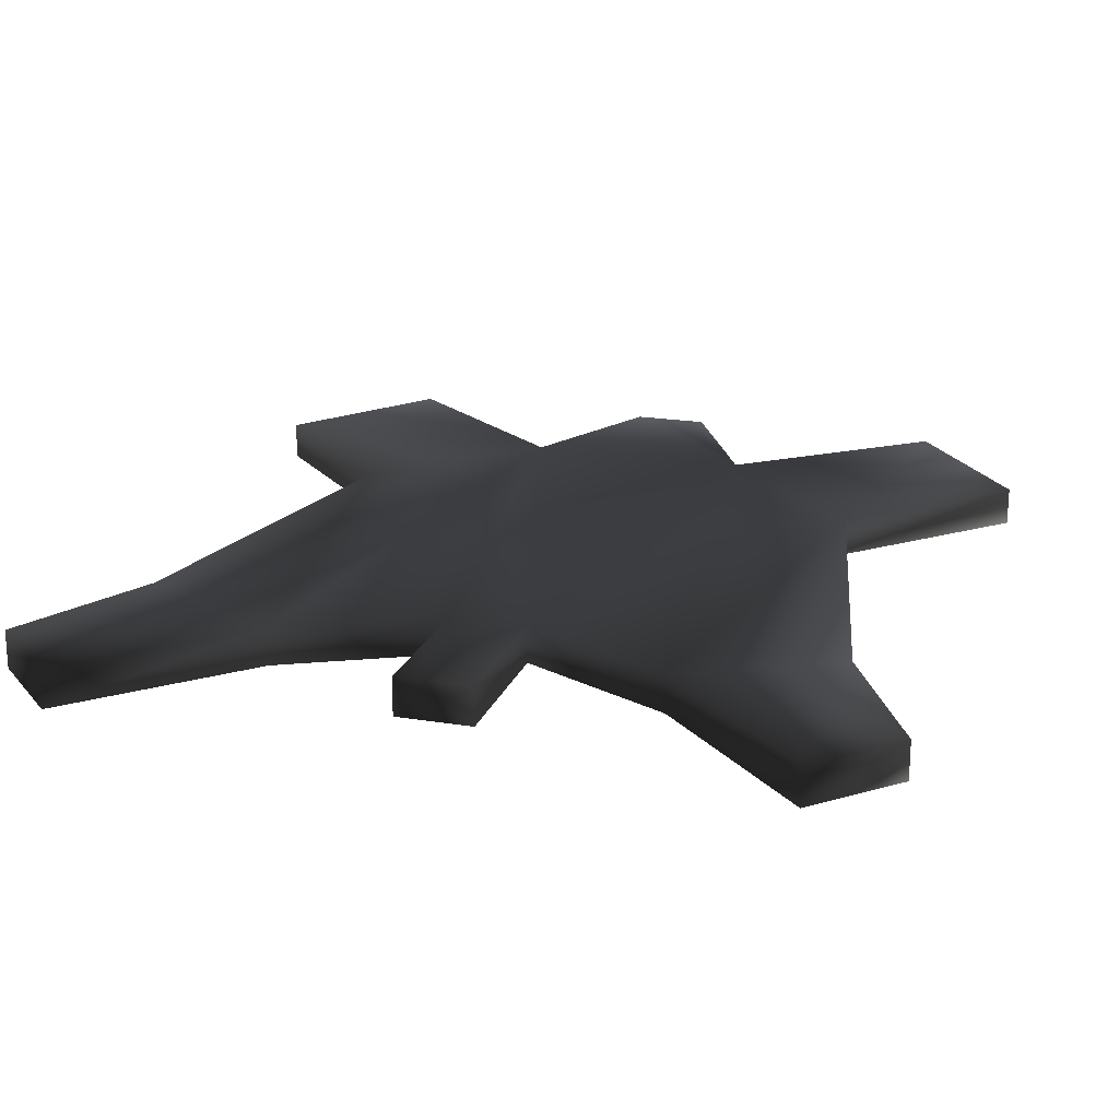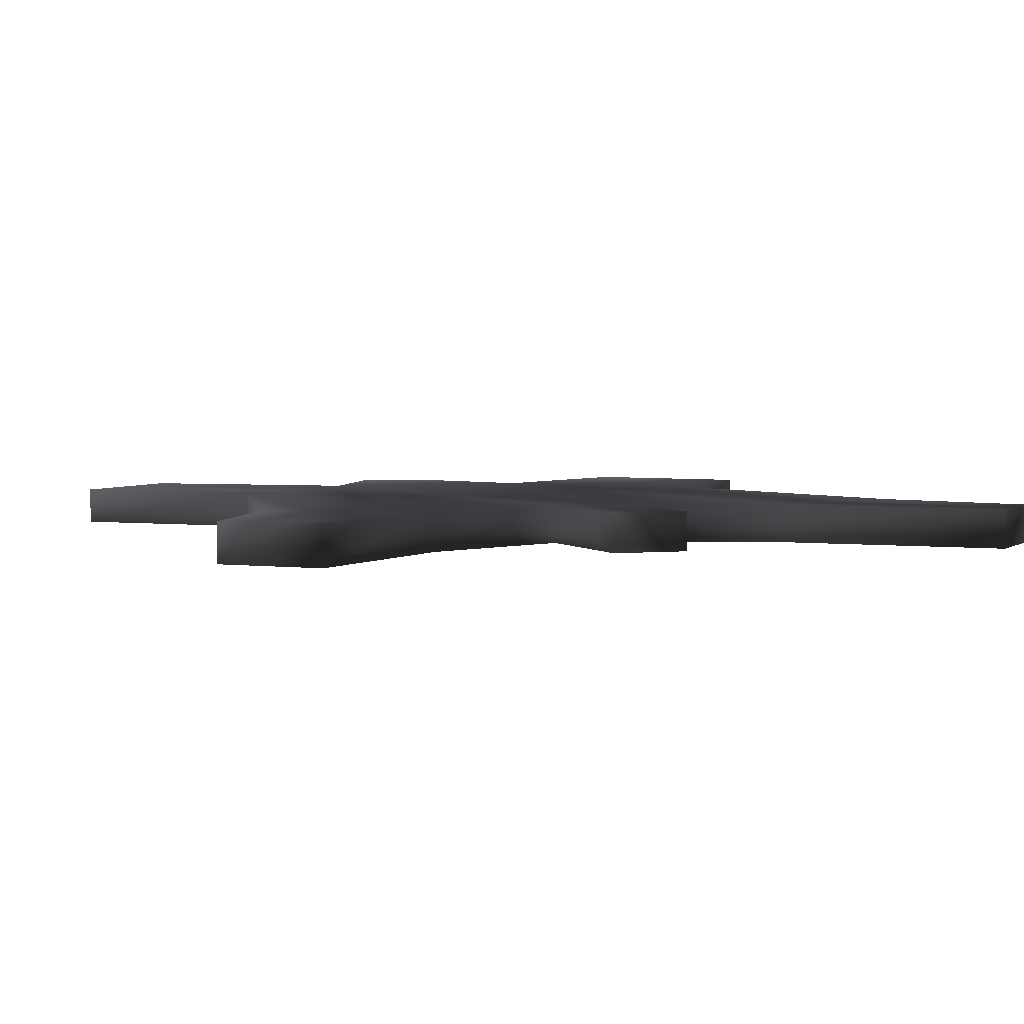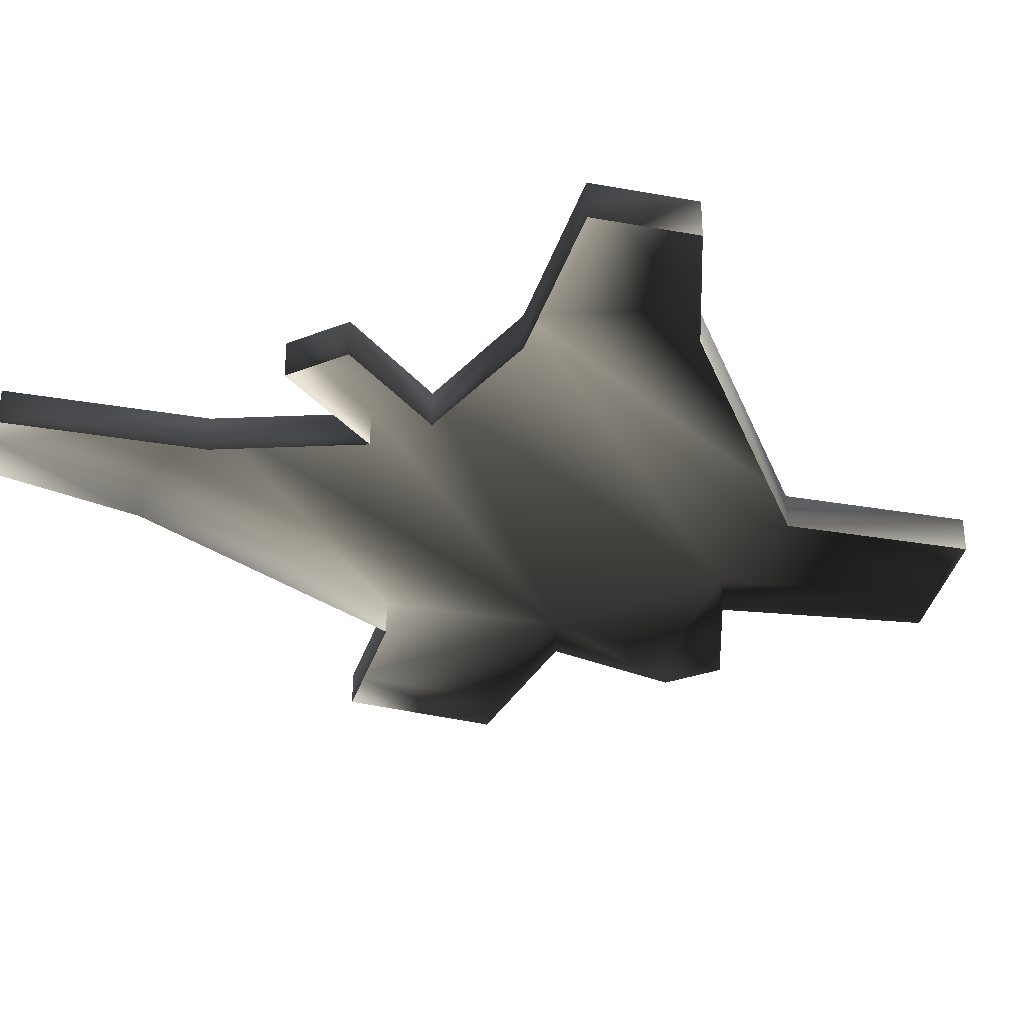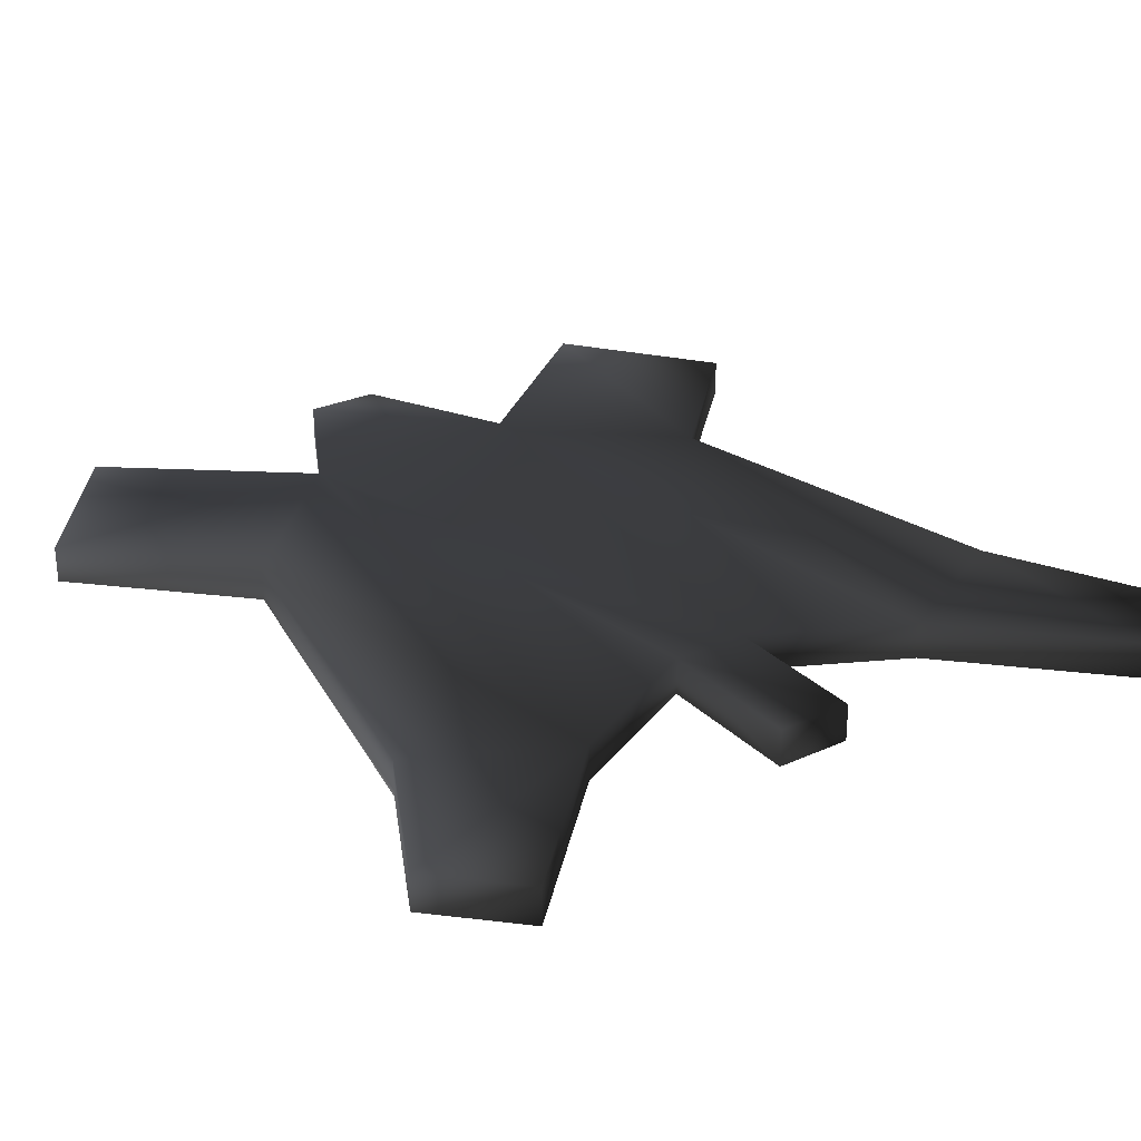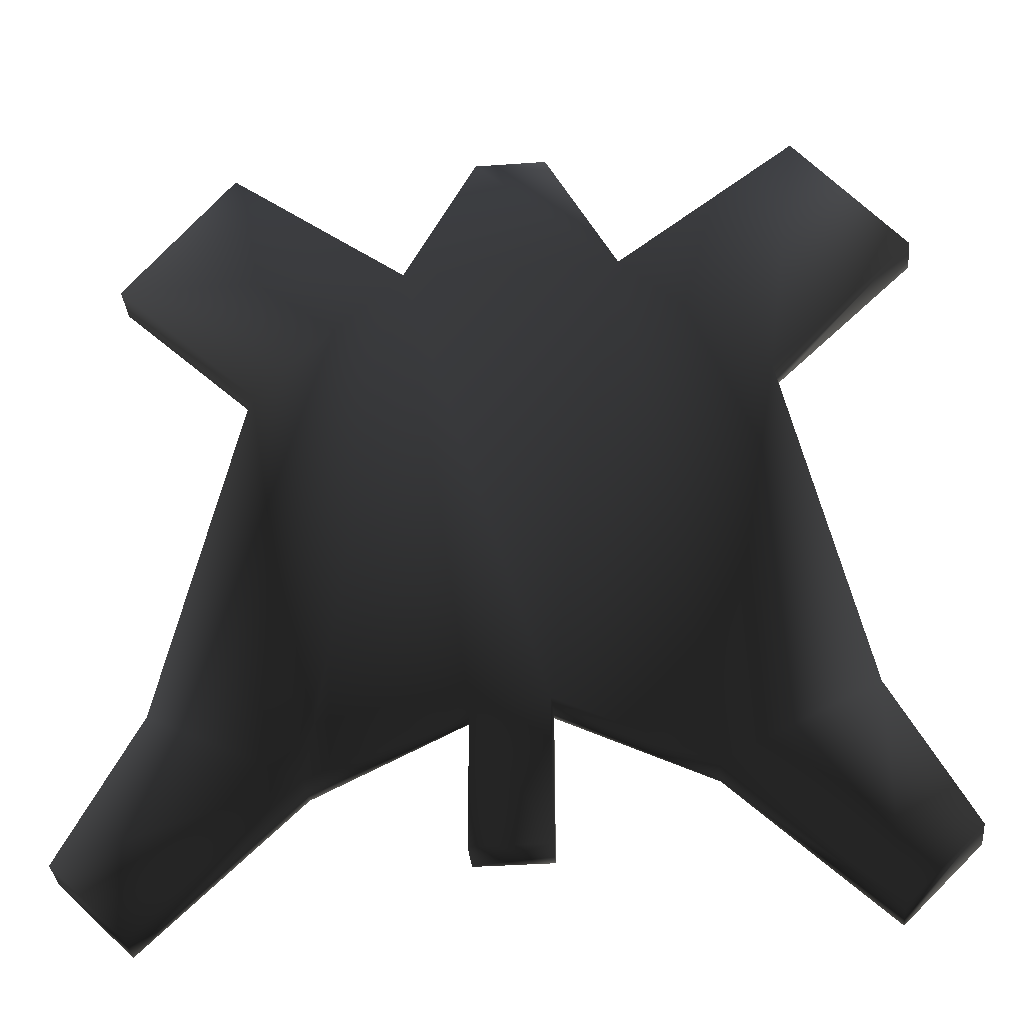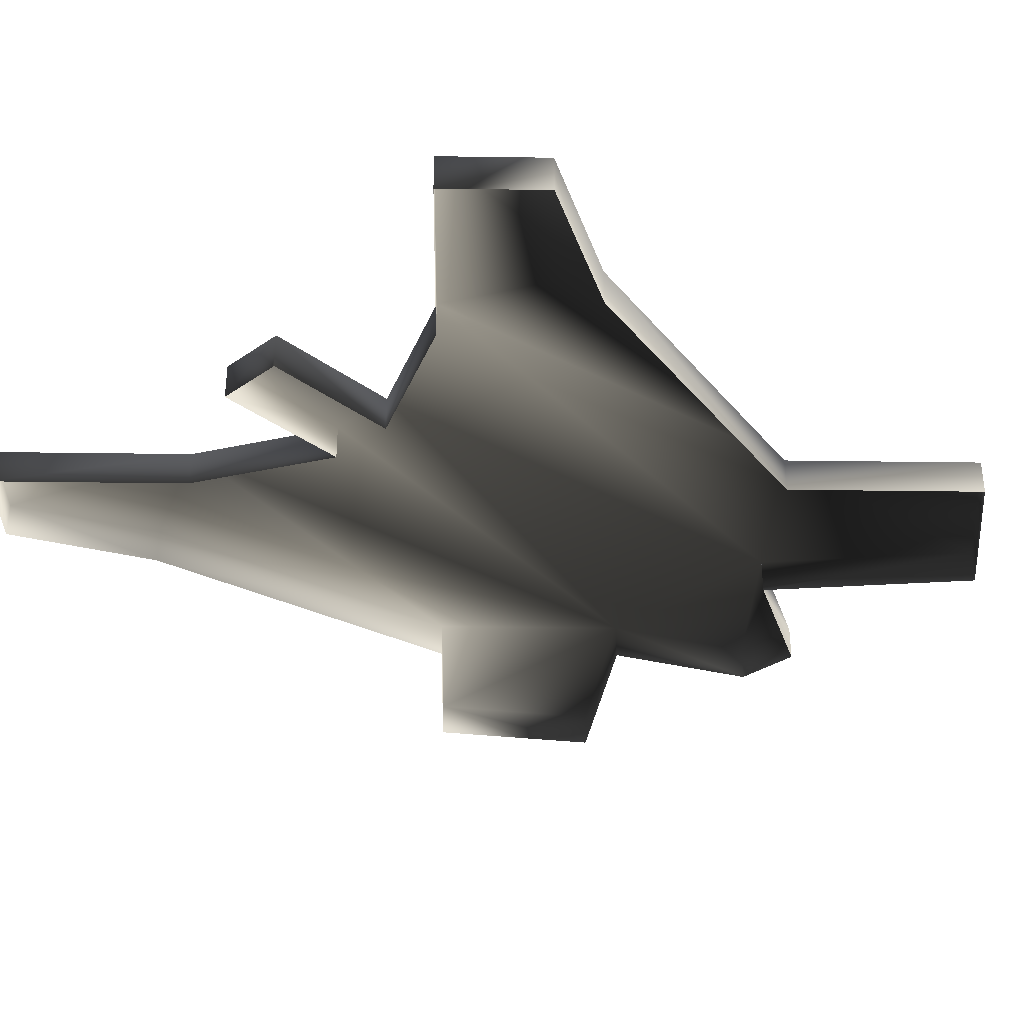
<metadata>
{"format":"obj","ext":"obj","renderer":"f3d","projection":"perspective","resolution":1024,"background":"white","views":[{"elev":20.0,"azim":-163.1,"up":"+Y"},{"elev":3.1,"azim":159.7,"up":"+Y"},{"elev":-29.2,"azim":-149.8,"up":"+Y"},{"elev":27.8,"azim":145.4,"up":"+Y"},{"elev":-36.0,"azim":-174.6,"up":"+Z"},{"elev":-32.4,"azim":-136.1,"up":"+Y"}]}
</metadata>
<code>
o 1042
v 4 4 -32
v 4 4 -48
v -4 4 -48
v -4 4 -32
v 12 4 24
v 20 4 -40
v 20 0 -40
v 4 0 -32
v 4 0 -48
v -4 0 -48
v -4 0 -32
v -20 4 -40
v -12 4 24
v 4 4 40
v 4 0 40
v 12 0 24
v 32 0 40
v 32 4 40
v 44 4 24
v 28 4 8
v 36 4 -32
v 44 4 -48
v 36 4 -56
v 36 0 -56
v -36 4 -56
v -44 4 -48
v -36 4 -32
v -20 0 -40
v -36 0 -56
v -44 0 -48
v -36 0 -32
v -28 0 8
v -28 4 8
v -32 4 40
v -12 0 24
v -4 4 40
v -4 0 40
v -44 4 24
v -44 0 24
v -32 0 40
v 44 0 24
v 28 0 8
v 36 0 -32
v 44 0 -48
f 1 2 3
f 1 3 4
f 1 4 5
f 1 5 6
f 1 6 7
f 1 7 8
f 1 8 9
f 1 9 2
f 2 9 3
f 3 9 10
f 3 10 11
f 3 11 4
f 4 11 12
f 4 12 13
f 4 13 5
f 5 13 14
f 5 14 15
f 5 15 16
f 5 16 17
f 5 17 18
f 5 18 19
f 5 19 20
f 5 20 6
f 6 20 21
f 6 21 22
f 6 22 23
f 6 23 24
f 6 24 7
f 25 26 27
f 25 27 12
f 25 12 28
f 25 28 29
f 25 29 26
f 26 29 30
f 26 30 27
f 27 30 31
f 27 31 32
f 27 32 33
f 27 33 12
f 12 33 13
f 13 33 34
f 13 34 35
f 13 35 36
f 13 36 14
f 14 36 37
f 14 37 15
f 33 38 34
f 34 38 39
f 34 39 40
f 34 40 35
f 36 35 37
f 38 33 32
f 38 32 39
f 12 11 28
f 17 41 19
f 17 19 18
f 41 42 20
f 41 20 19
f 43 21 20
f 43 20 42
f 43 44 22
f 43 22 21
f 44 24 23
f 44 23 22

</code>
